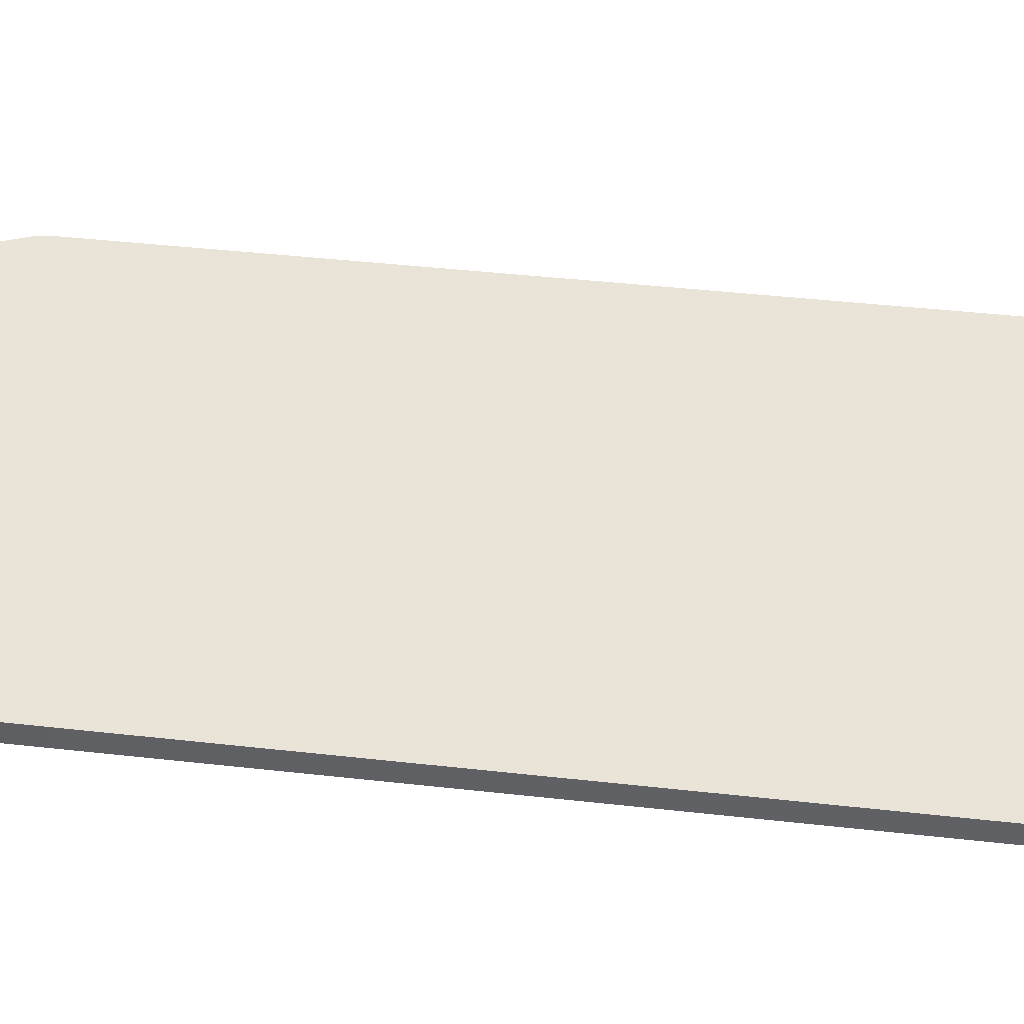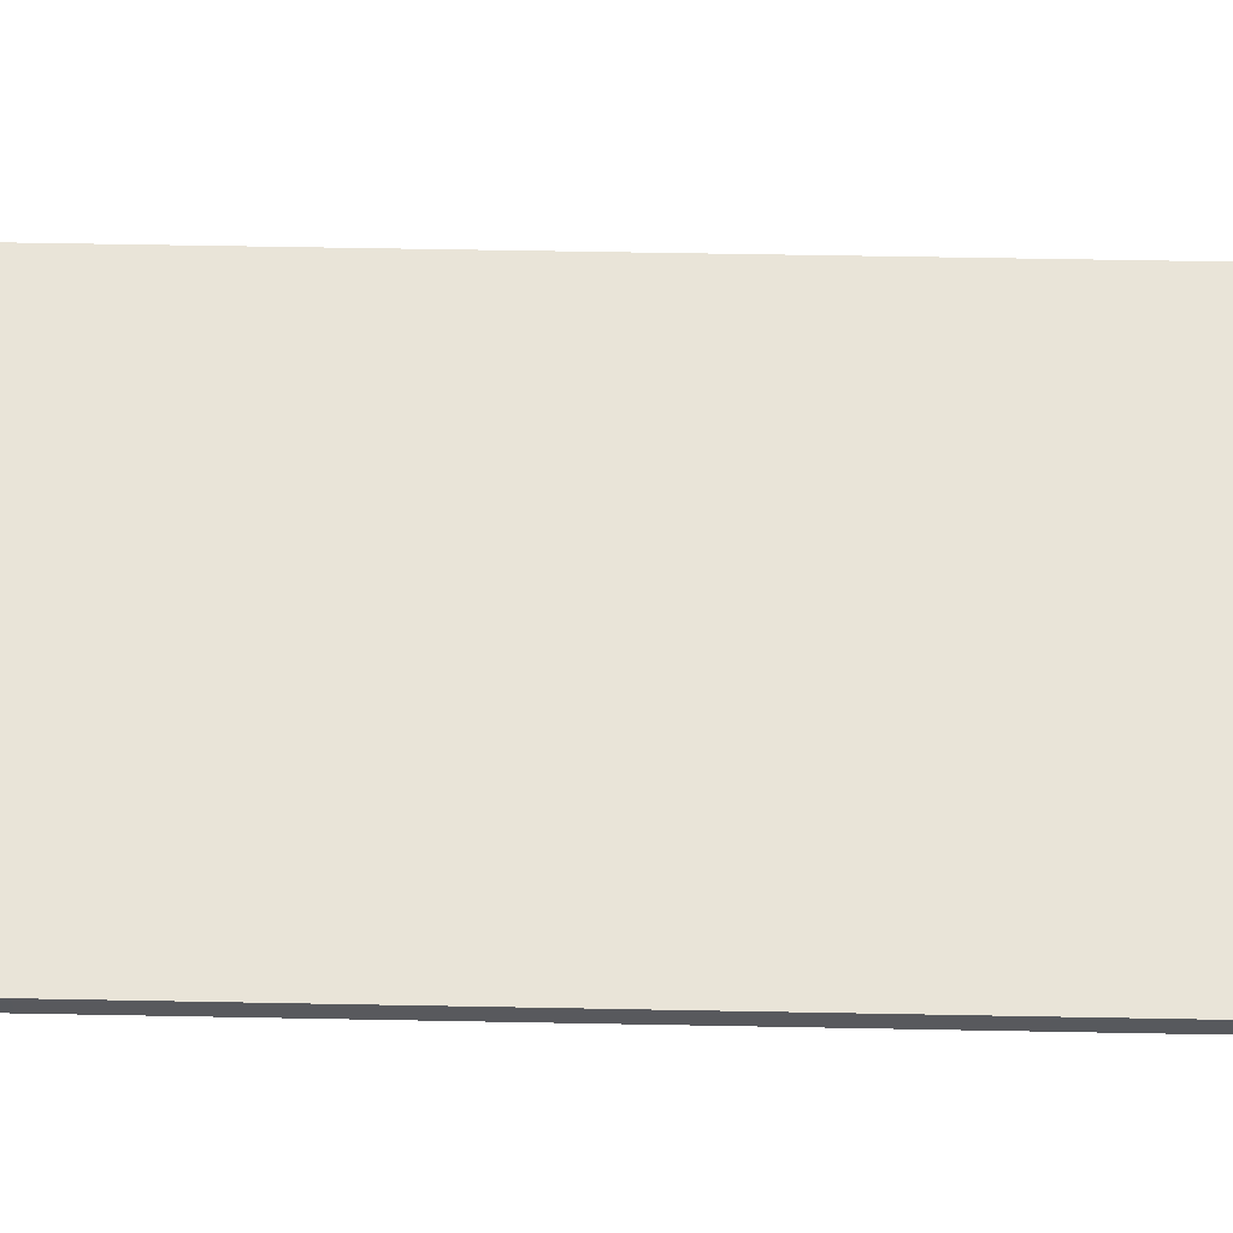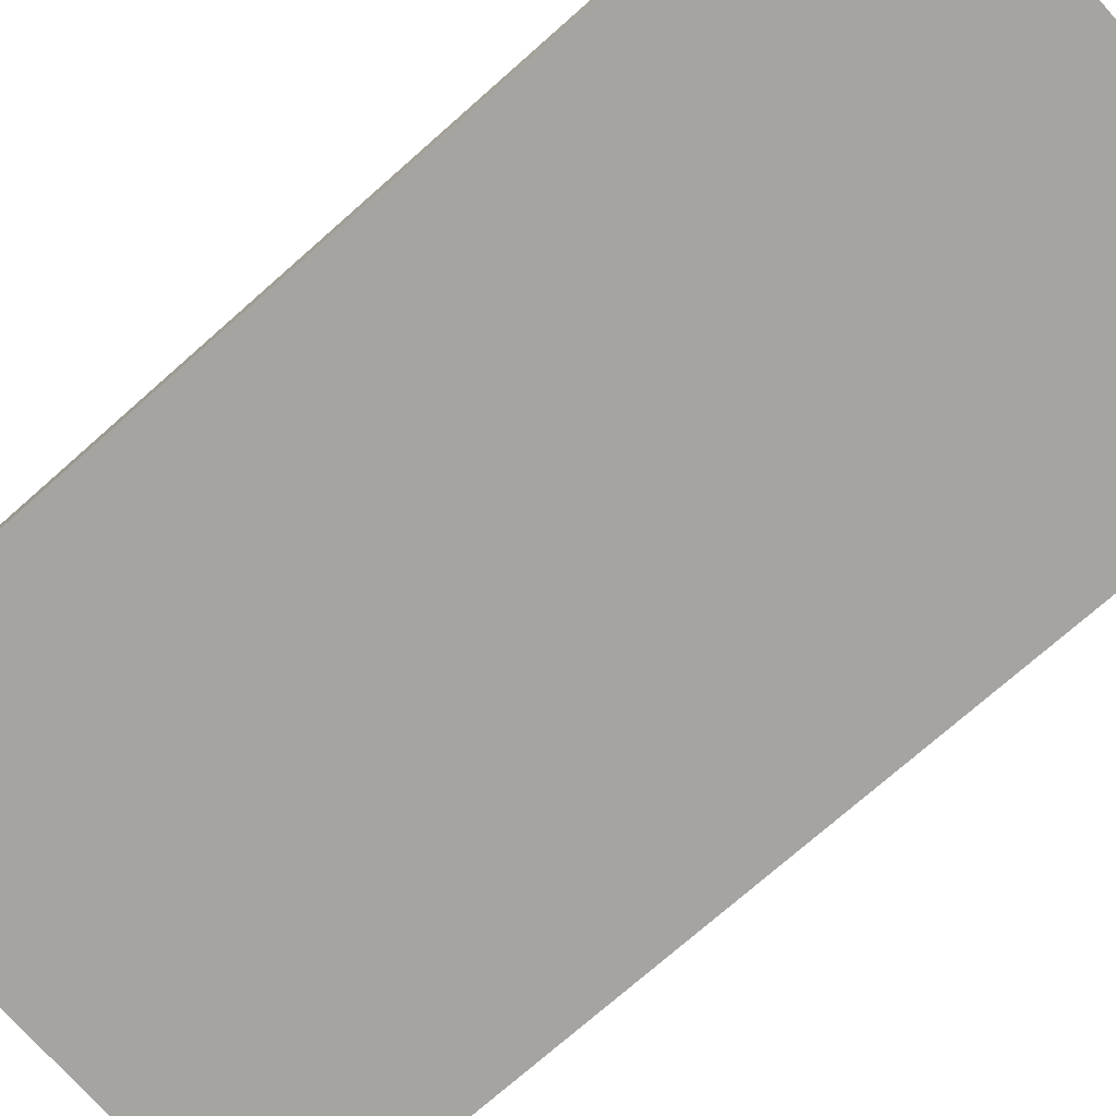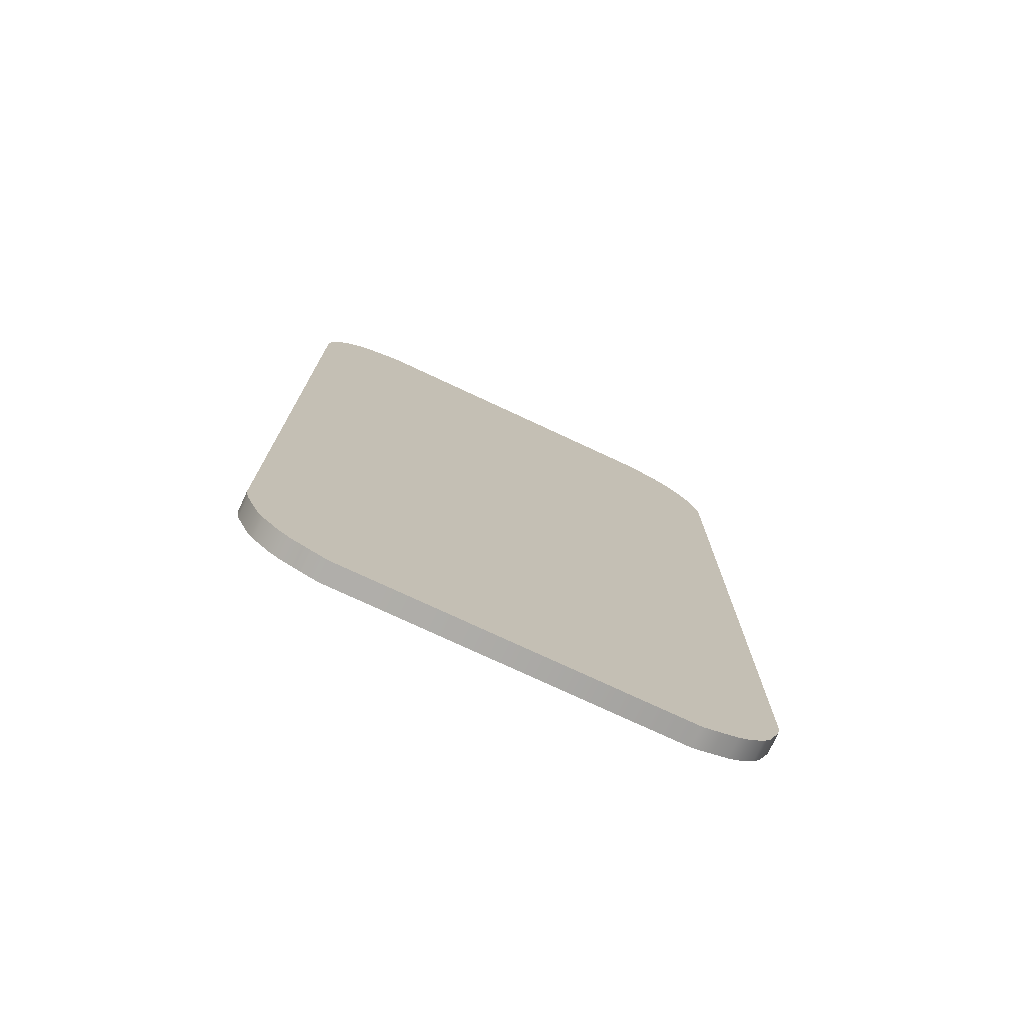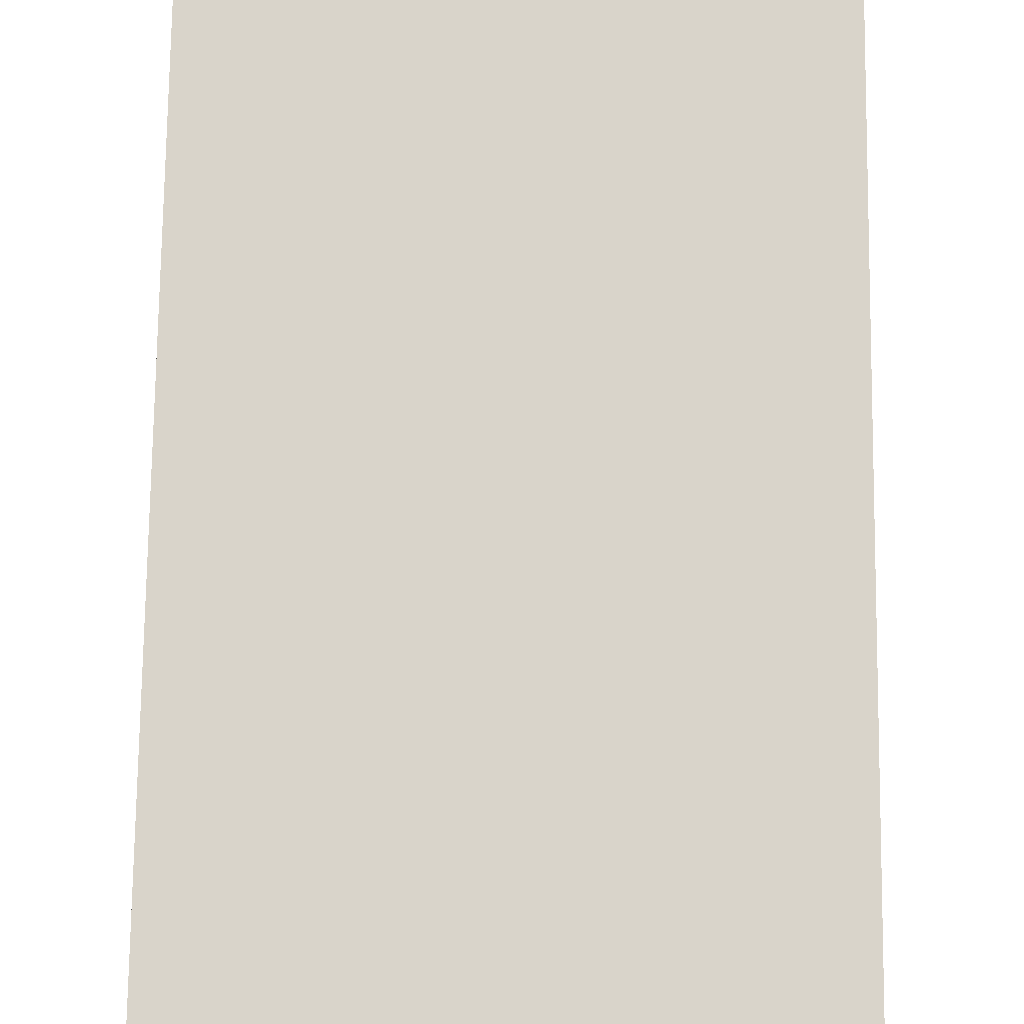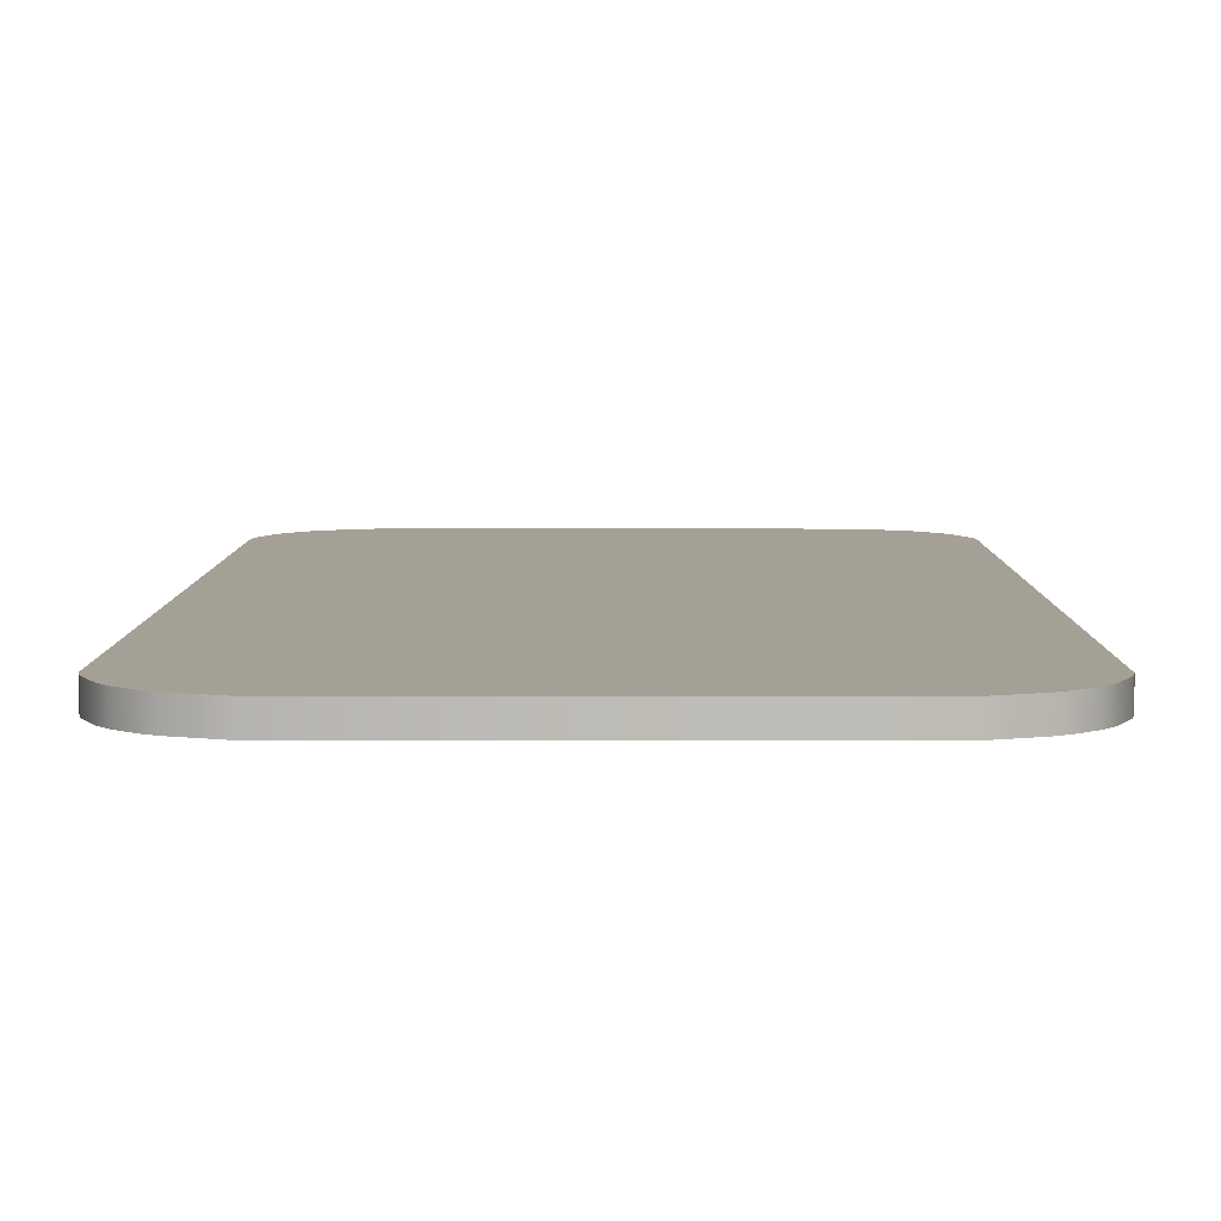
<metadata>
{"format":"obj","ext":"obj","renderer":"f3d","projection":"perspective","resolution":1024,"background":"white","views":[{"elev":42.9,"azim":97.6,"up":"+Y"},{"elev":60.0,"azim":91.1,"up":"+Y"},{"elev":-73.5,"azim":131.5,"up":"+Y"},{"elev":-76.0,"azim":155.0,"up":"+Z"},{"elev":74.8,"azim":0.7,"up":"+Y"},{"elev":5.8,"azim":-179.7,"up":"+Y"}]}
</metadata>
<code>
v  -7.861 0.8113 -16.8
v  -8.268 0.8113 -16.39
v  8.348 0.8113 -16.39
v  7.941 0.8113 -16.8
v  9.104 0.8113 15.26
v  9.104 0.8113 -14.57
v  -9.024 0.8113 -14.57
v  -9.024 0.8113 15.26
v  8.999 0.8113 -15.09
v  8.646 0.8113 -15.95
v  -8.566 0.8113 -15.95
v  -8.919 0.8113 -15.09
v  -6.309 0.8113 -17.56
v  -7.414 0.8113 -17.1
v  7.494 0.8113 -17.1
v  6.389 0.8113 -17.56
v  7.941 0.8113 17.49
v  8.348 0.8113 17.09
v  -8.268 0.8113 17.09
v  -7.861 0.8113 17.49
v  -8.919 0.8113 15.79
v  -8.566 0.8113 16.64
v  8.646 0.8113 16.64
v  8.999 0.8113 15.79
v  6.389 0.8113 18.25
v  7.494 0.8113 17.79
v  -7.414 0.8113 17.79
v  -6.309 0.8113 18.25
v  7.83 0.0365 18.29
v  7.83 0.8113 18.29
v  6.507 0.8113 18.84
v  6.507 0.0365 18.84
v  8.85 0.0365 17.42
v  8.85 0.8113 17.42
v  8.277 0.8113 17.99
v  8.277 0.0365 17.99
v  9.592 0.0365 15.9
v  9.592 0.8113 15.9
v  9.149 0.8113 16.97
v  9.149 0.0365 16.97
v  9.697 0.0365 -14.68
v  9.697 0.8113 -14.68
v  9.697 0.8113 15.38
v  9.697 0.0365 15.38
v  9.149 0.0365 -16.28
v  9.149 0.8113 -16.28
v  9.592 0.8113 -15.21
v  9.592 0.0365 -15.21
v  8.277 0.0365 -17.3
v  8.277 0.8113 -17.3
v  8.85 0.8113 -16.73
v  8.85 0.0365 -16.73
v  6.507 0.0365 -18.15
v  6.507 0.8113 -18.15
v  7.83 0.8113 -17.6
v  7.83 0.0365 -17.6
v  -6.426 0.0365 -18.15
v  -6.426 0.8113 -18.15
v  -7.749 0.0365 -17.6
v  -7.749 0.8113 -17.6
v  -8.77 0.0365 -16.73
v  -8.77 0.8113 -16.73
v  -8.197 0.8113 -17.3
v  -8.197 0.0365 -17.3
v  -9.511 0.0365 -15.21
v  -9.511 0.8113 -15.21
v  -9.068 0.8113 -16.28
v  -9.068 0.0365 -16.28
v  -9.616 0.0365 15.38
v  -9.616 0.8113 15.38
v  -9.616 0.8113 -14.68
v  -9.616 0.0365 -14.68
v  -9.068 0.0365 16.97
v  -9.068 0.8113 16.97
v  -9.511 0.8113 15.9
v  -9.511 0.0365 15.9
v  -8.197 0.0365 17.99
v  -8.197 0.8113 17.99
v  -8.77 0.8113 17.42
v  -8.77 0.0365 17.42
v  -6.426 0.0365 18.84
v  -6.426 0.8113 18.84
v  -7.749 0.8113 18.29
v  -7.749 0.0365 18.29
g cer003
f 1 2 3 4
f 5 6 7 8
f 9 10 11 12
f 13 14 15 16
f 17 18 19 20
f 21 22 23 24
f 25 26 27 28
f 29 30 31 32
f 33 34 35 36
f 37 38 39 40
f 41 42 43 44
f 45 46 47 48
f 49 50 51 52
f 53 54 55 56
f 57 58 54 53
f 59 60 58 57
f 61 62 63 64
f 65 66 67 68
f 69 70 71 72
f 73 74 75 76
f 77 78 79 80
f 81 82 83 84
f 32 31 82 81
f 84 77 73 81
f 77 80 73
f 73 76 69 65
f 69 72 65
f 65 68 61 59
f 61 64 59
f 65 59 45 73
f 59 57 53 45
f 56 49 45 53
f 49 52 45
f 45 48 41 37
f 41 44 37
f 37 40 33 29
f 33 36 29
f 37 29 73 45
f 81 73 29 32
f 30 26 25 31
f 34 18 17 35
f 38 24 23 39
f 42 6 5 43
f 46 10 9 47
f 50 4 3 51
f 54 16 15 55
f 58 13 16 54
f 60 14 13 58
f 62 2 1 63
f 66 12 11 67
f 70 8 7 71
f 74 22 21 75
f 78 20 19 79
f 82 28 27 83
f 31 25 28 82
f 7 6 9 12
f 11 10 3 2
f 15 14 1 4
f 21 24 5 8
f 23 22 19 18
f 27 26 17 20
f 36 35 30 29
f 40 39 34 33
f 44 43 38 37
f 48 47 42 41
f 52 51 46 45
f 56 55 50 49
f 64 63 60 59
f 68 67 62 61
f 72 71 66 65
f 76 75 70 69
f 80 79 74 73
f 84 83 78 77
f 35 17 26 30
f 39 23 18 34
f 43 5 24 38
f 47 9 6 42
f 51 3 10 46
f 55 15 4 50
f 63 1 14 60
f 67 11 2 62
f 71 7 12 66
f 75 21 8 70
f 79 19 22 74
f 83 27 20 78

</code>
